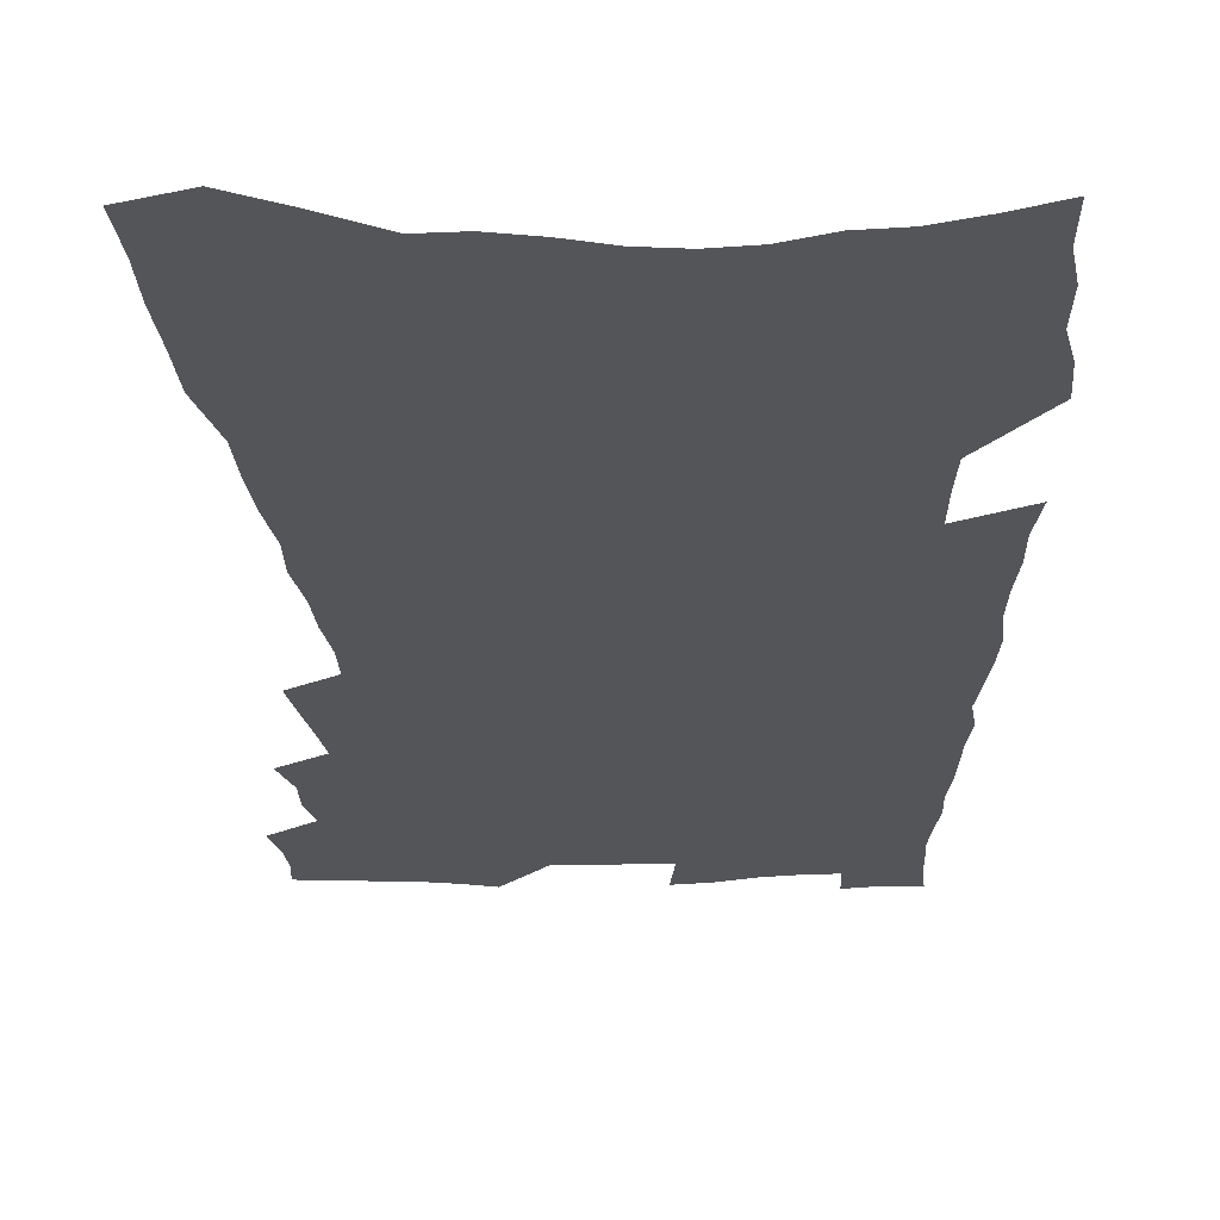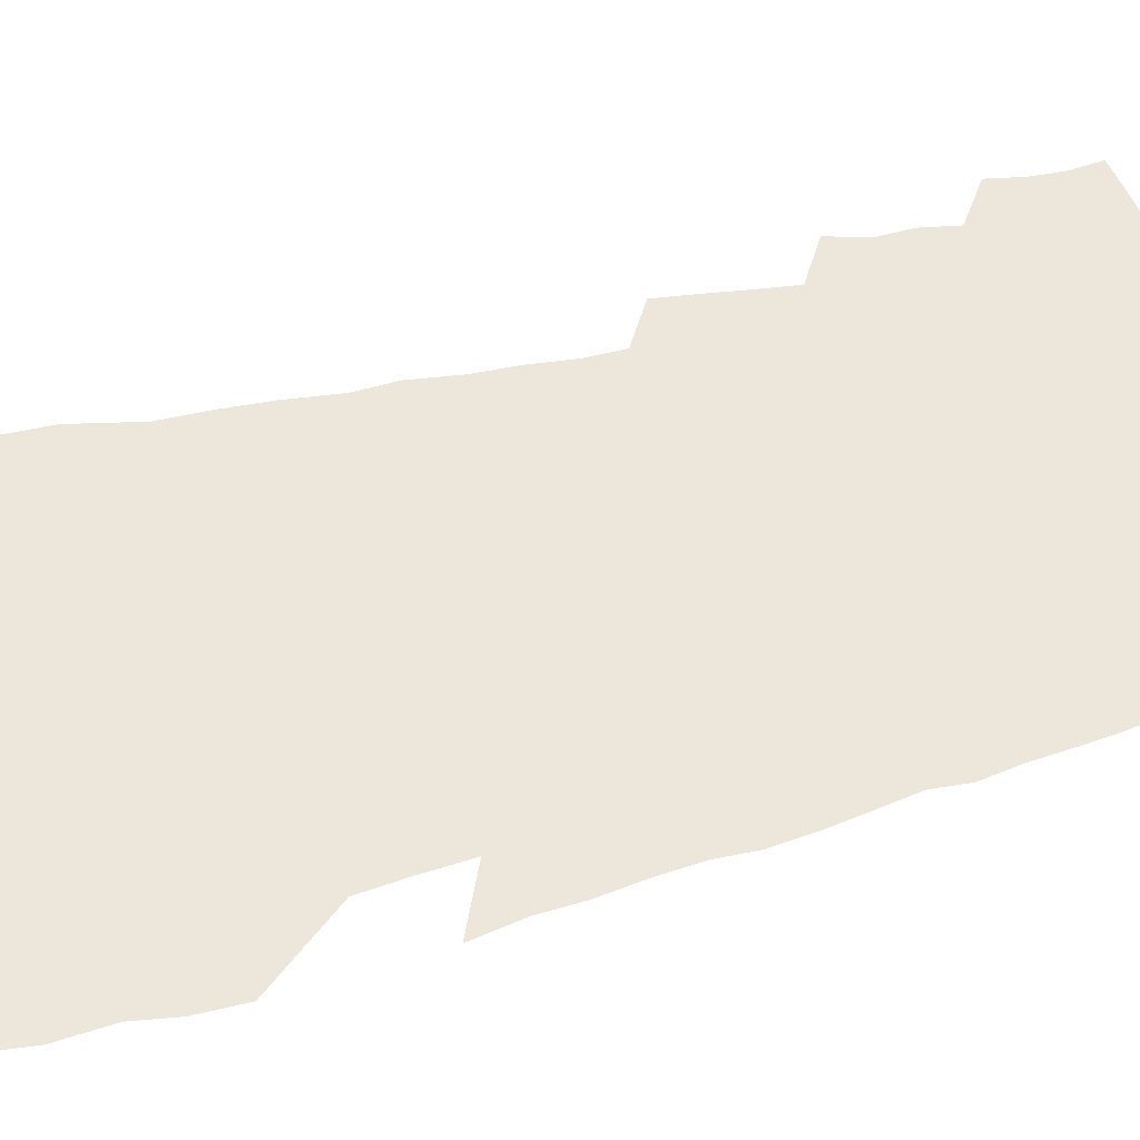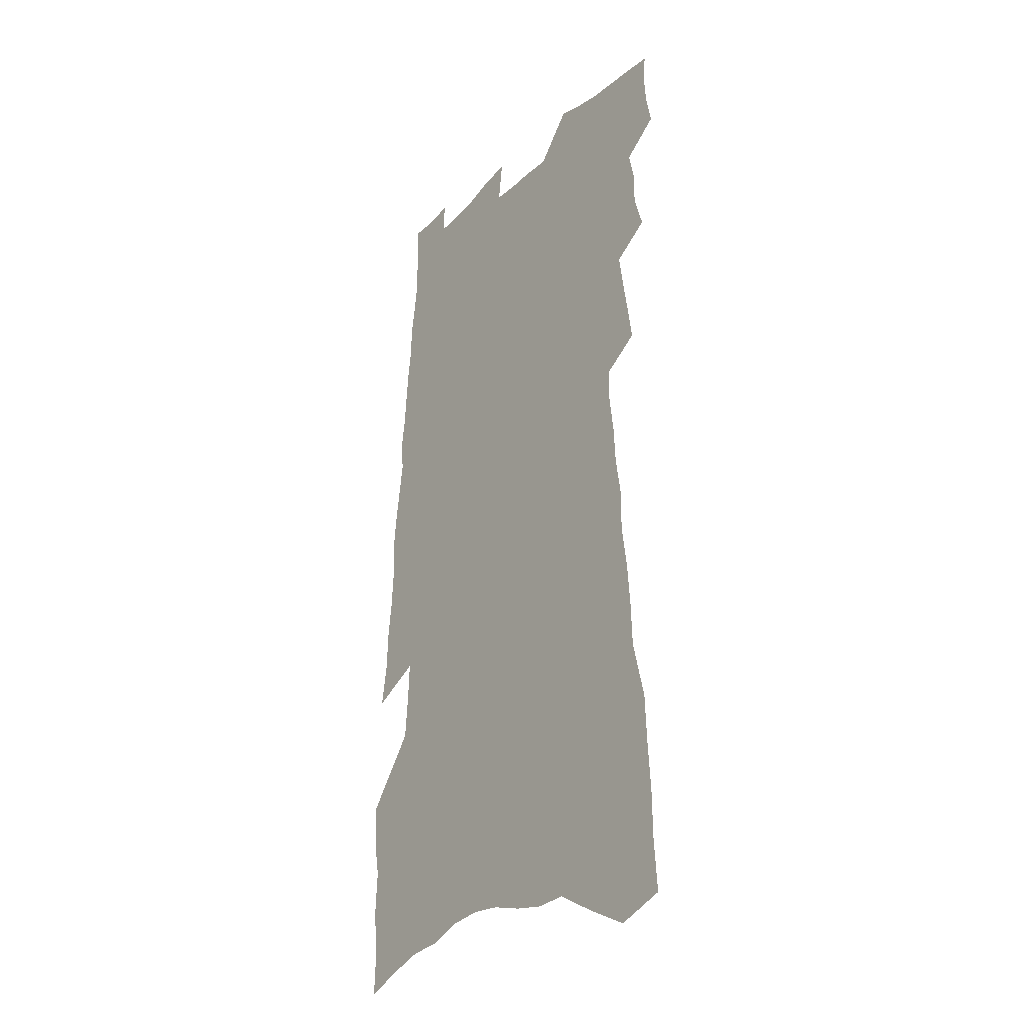
<metadata>
{"format":"obj","ext":"obj","renderer":"f3d","projection":"perspective","resolution":1024,"background":"white","views":[{"elev":-24.0,"azim":2.6,"up":"+Z"},{"elev":51.9,"azim":74.0,"up":"+Z"},{"elev":-29.0,"azim":-126.2,"up":"+Y"}]}
</metadata>
<code>
v 543.4 459.6 0
v 545.1 467.2 0
v 545.6 474.3 0
v 545 481.6 0
v 548.7 428.6 0
v 551.4 437.5 0
v 551.2 444.9 0
v 552.9 452.8 0
v 553.1 460 0
v 554 467.3 0
v 553.4 474.6 0
v 552.2 482.4 0
v 554.3 396.2 0
v 555.7 405.2 0
v 557.2 414 0
v 558.4 422.4 0
v 559.5 430.5 0
v 560.3 438.3 0
v 560.8 445.8 0
v 560.6 453 0
v 562.2 460.6 0
v 561.6 467.7 0
v 560.9 475 0
v 559.6 483 0
v 552.1 249.2 0
v 553 261.7 0
v 553.1 273.2 0
v 553.9 285.2 0
v 554.4 296.7 0
v 557.9 311 0
v 558.3 321.5 0
v 559.1 332.1 0
v 560.8 343.4 0
v 560.5 352.5 0
v 562.2 363 0
v 562.7 372.2 0
v 564 381.8 0
v 564.1 390.1 0
v 565.3 399.1 0
v 566.6 407.9 0
v 567.1 415.8 0
v 568.2 424 0
v 568.3 431.4 0
v 569.3 439.2 0
v 569.8 446.5 0
v 569.3 453.6 0
v 569.6 460.7 0
v 569.1 468 0
v 568.2 475.5 0
v 566.9 483.6 0
v 564.4 245.3 0
v 566.6 259.9 0
v 565.7 269.7 0
v 566.1 281.4 0
v 568.8 295.6 0
v 569.2 306.4 0
v 570.1 317.4 0
v 569.6 326.6 0
v 570.2 336.8 0
v 571.5 347.6 0
v 572.3 357.4 0
v 572.9 366.7 0
v 572.8 375.2 0
v 574.3 384.8 0
v 573.9 392.5 0
v 574.4 400.8 0
v 575.3 409.2 0
v 575.5 416.9 0
v 576 424.6 0
v 576.9 432.4 0
v 576.8 439.5 0
v 577.5 446.8 0
v 578.1 453.9 0
v 577.6 460.8 0
v 576.6 468.4 0
v 575.3 476.7 0
v 574 485 0
v 575.3 250.9 0
v 576 263.1 0
v 577.1 276.1 0
v 578.8 289.6 0
v 579.1 300.4 0
v 580.3 312.2 0
v 580.4 321.9 0
v 580.4 331.3 0
v 580 340.1 0
v 580.6 350.1 0
v 581.3 359.8 0
v 581.2 368.2 0
v 582.3 377.9 0
v 582.6 386.2 0
v 582.3 393.9 0
v 582.7 402.1 0
v 583.3 410.1 0
v 583.9 418.1 0
v 584.4 425.7 0
v 584.5 432.9 0
v 584.9 440.2 0
v 585.1 447.2 0
v 585.1 454.1 0
v 584.7 461 0
v 584.1 468.4 0
v 583.4 476.1 0
v 581 487 0
v 586.5 257.3 0
v 586.6 268.4 0
v 588 282.6 0
v 588.6 294.2 0
v 588.5 304.1 0
v 588.8 314.3 0
v 588.8 323.7 0
v 588.9 333.4 0
v 588.4 341.9 0
v 589.6 353 0
v 589.6 361.6 0
v 589.3 369.7 0
v 590.4 379.5 0
v 590 386.9 0
v 591.1 396.1 0
v 591.3 403.7 0
v 591.3 411.1 0
v 591.6 418.7 0
v 591.9 426.2 0
v 591.5 433 0
v 592 440.4 0
v 592.3 447.5 0
v 592.1 454.3 0
v 591.7 461.4 0
v 591.7 468.2 0
v 590.9 476 0
v 595 257.1 0
v 595.9 272.4 0
v 596.6 285 0
v 596.7 295.4 0
v 596.8 305.7 0
v 596.8 315.5 0
v 597.2 325.9 0
v 596.9 334.6 0
v 596.8 343.9 0
v 597.3 353.6 0
v 597.4 362.6 0
v 597.7 371.7 0
v 598 380.4 0
v 598.2 388.7 0
v 598.4 396.5 0
v 598.3 403.7 0
v 598.8 411.9 0
v 598.6 419 0
v 599 426.6 0
v 598.9 433.6 0
v 599 440.6 0
v 599.3 447.5 0
v 599.2 454.4 0
v 599 461.4 0
v 598.6 468.6 0
v 598 476.5 0
v 603.8 258.8 0
v 604.3 272.3 0
v 605.2 287.9 0
v 605.2 298.1 0
v 605.1 307.8 0
v 605 317 0
v 605 326.4 0
v 605.1 336.5 0
v 605.2 346.2 0
v 605.1 354.7 0
v 605.3 364.2 0
v 605.5 372.9 0
v 605.5 381.2 0
v 605.6 389.1 0
v 605.7 397 0
v 605.8 404.8 0
v 605.9 412.4 0
v 606.2 420 0
v 606.1 426.9 0
v 606.2 434.1 0
v 606.3 440.9 0
v 606.1 447.7 0
v 606.2 454.6 0
v 606 461.6 0
v 605.7 468.9 0
v 605.3 476.3 0
v 612.7 261.5 0
v 612.8 274.1 0
v 613.1 287.9 0
v 613 298.2 0
v 612.9 308.3 0
v 612.8 316.6 0
v 613 328 0
v 612.8 336.6 0
v 612.8 346.1 0
v 612.8 355.4 0
v 612.9 365.2 0
v 612.8 373.2 0
v 612.8 381.3 0
v 612.8 389 0
v 612.9 397 0
v 612.9 404.4 0
v 613 412.4 0
v 613.1 419.9 0
v 613.1 427 0
v 613.1 434.1 0
v 613.1 441 0
v 613.2 447.9 0
v 613.1 454.7 0
v 613.1 461.5 0
v 612.9 468.6 0
v 612.4 476.7 0
v 611.1 487.3 0
v 621.3 262.5 0
v 621.1 275.4 0
v 621.1 287.6 0
v 620.9 298.3 0
v 620.9 307.9 0
v 620.8 318.5 0
v 620.7 328.1 0
v 620.5 337 0
v 620.5 345.9 0
v 620.4 354.5 0
v 620.3 364.6 0
v 620.2 373.3 0
v 620.1 381.4 0
v 620.1 389.7 0
v 620.1 397.1 0
v 620 404.8 0
v 620.1 412.3 0
v 620 420 0
v 620 426.9 0
v 619.9 434.3 0
v 619.9 441 0
v 619.9 447.9 0
v 620.1 454.8 0
v 620.1 461.6 0
v 619.9 468.8 0
v 619.8 476.3 0
v 618.6 486.4 0
v 629.9 261.8 0
v 629.4 275.2 0
v 629.1 286.9 0
v 629.1 297 0
v 628.8 307.7 0
v 628.9 317.2 0
v 628.5 327.7 0
v 628.2 337.2 0
v 628.2 345.5 0
v 627.9 356.1 0
v 627.7 364.5 0
v 627.6 372.9 0
v 627.5 381 0
v 627.4 389.1 0
v 627.3 397 0
v 627 404.8 0
v 627.3 411.8 0
v 626.9 419.7 0
v 627 426.8 0
v 626.7 434.2 0
v 626.7 441.1 0
v 626.9 447.9 0
v 627 454.7 0
v 627.1 461.6 0
v 627.2 468.4 0
v 627 475.8 0
v 626.8 484.1 0
v 638.9 258.9 0
v 638 273.2 0
v 637.5 285.5 0
v 637.4 295.7 0
v 637.8 304.7 0
v 636.9 316.4 0
v 636.7 326.2 0
v 636.3 335.8 0
v 636 345.4 0
v 635.9 354.4 0
v 635.6 363.2 0
v 635.5 371.7 0
v 635.1 380.3 0
v 634.8 388.6 0
v 634.7 396.4 0
v 634.5 404.2 0
v 634.4 411.7 0
v 635 418.6 0
v 634.2 426.6 0
v 634.4 433.6 0
v 633.9 440.9 0
v 633.8 447.9 0
v 633.6 454.7 0
v 634.3 461.5 0
v 634.1 468.4 0
v 634.1 475.5 0
v 634.1 483.1 0
v 647.6 258.4 0
v 647.5 269.3 0
v 646.5 282.5 0
v 646.5 292.9 0
v 646 303.8 0
v 645.8 313.8 0
v 645.4 324 0
v 644.8 334.1 0
v 644.8 343.1 0
v 644 352.8 0
v 644.7 360.7 0
v 643.6 370.3 0
v 643.4 378.7 0
v 643 387 0
v 643.2 394.8 0
v 642.4 403.2 0
v 641.9 411.2 0
v 642.1 418.5 0
v 641.5 426.3 0
v 641.4 433.4 0
v 641 440.7 0
v 640.9 447.7 0
v 642 454.6 0
v 641.5 461.6 0
v 641.1 468.6 0
v 641.1 475.5 0
v 641.2 482.8 0
v 641.1 490.8 0
v 656.8 255.7 0
v 656.1 268.3 0
v 655.9 279.2 0
v 656.4 289 0
v 655.6 300.4 0
v 654.8 311.1 0
v 655.2 320.5 0
v 654.3 331 0
v 653.7 340.8 0
v 653.1 350.3 0
v 652.8 359.4 0
v 652.3 368.3 0
v 652 376.8 0
v 651.7 385.2 0
v 651.9 393.2 0
v 651.1 401.7 0
v 650.5 409.8 0
v 650.4 417.4 0
v 649.6 425.3 0
v 649.1 432.8 0
v 649.5 439.9 0
v 648.8 447.3 0
v 649.3 454.3 0
v 648.5 461.8 0
v 648.2 468.7 0
v 647.9 475.4 0
v 648.2 482.4 0
v 648.5 489.6 0
v 666.6 252.1 0
v 666.1 264.1 0
v 667.3 273.5 0
v 666.7 284.7 0
v 668.4 293.6 0
v 668.6 303.6 0
v 667.4 334.3 0
v 665.7 345 0
v 665.3 354.3 0
v 664.1 364 0
v 663.6 373 0
v 664 381.2 0
v 663.2 389.9 0
v 661.9 398.8 0
v 660.6 407.5 0
v 661.3 415.1 0
v 660.1 423.3 0
v 659.5 431.1 0
v 658.9 438.7 0
v 657.8 446.4 0
v 657.7 453.6 0
v 656.5 461.3 0
v 655.5 468.7 0
v 655.5 475.6 0
v 655.4 482.5 0
v 655.8 489.9 0
f 8 9 1
f 1 9 2
f 9 10 2
f 2 10 3
f 10 11 3
f 3 11 4
f 11 12 4
f 16 17 5
f 5 17 6
f 17 18 6
f 6 18 7
f 18 19 7
f 7 19 8
f 19 20 8
f 8 20 9
f 20 21 9
f 9 21 10
f 21 22 10
f 10 22 11
f 22 23 11
f 11 23 12
f 23 24 12
f 38 39 13
f 13 39 14
f 39 40 14
f 14 40 15
f 40 41 15
f 15 41 16
f 41 42 16
f 16 42 17
f 42 43 17
f 17 43 18
f 43 44 18
f 18 44 19
f 44 45 19
f 19 45 20
f 45 46 20
f 20 46 21
f 46 47 21
f 21 47 22
f 47 48 22
f 22 48 23
f 48 49 23
f 23 49 24
f 49 50 24
f 51 52 25
f 25 52 26
f 52 53 26
f 26 53 27
f 53 54 27
f 27 54 28
f 54 55 28
f 28 55 29
f 55 56 29
f 29 56 30
f 56 57 30
f 30 57 31
f 57 58 31
f 31 58 32
f 58 59 32
f 32 59 33
f 59 60 33
f 33 60 34
f 60 61 34
f 34 61 35
f 61 62 35
f 35 62 36
f 62 63 36
f 36 63 37
f 63 64 37
f 37 64 38
f 64 65 38
f 38 65 39
f 65 66 39
f 39 66 40
f 66 67 40
f 40 67 41
f 67 68 41
f 41 68 42
f 68 69 42
f 42 69 43
f 69 70 43
f 43 70 44
f 70 71 44
f 44 71 45
f 71 72 45
f 45 72 46
f 72 73 46
f 46 73 47
f 73 74 47
f 47 74 48
f 74 75 48
f 48 75 49
f 75 76 49
f 49 76 50
f 76 77 50
f 51 78 52
f 78 79 52
f 52 79 53
f 79 80 53
f 53 80 54
f 80 81 54
f 54 81 55
f 81 82 55
f 55 82 56
f 82 83 56
f 56 83 57
f 83 84 57
f 57 84 58
f 84 85 58
f 58 85 59
f 85 86 59
f 59 86 60
f 86 87 60
f 60 87 61
f 87 88 61
f 61 88 62
f 88 89 62
f 62 89 63
f 89 90 63
f 63 90 64
f 90 91 64
f 64 91 65
f 91 92 65
f 65 92 66
f 92 93 66
f 66 93 67
f 93 94 67
f 67 94 68
f 94 95 68
f 68 95 69
f 95 96 69
f 69 96 70
f 96 97 70
f 70 97 71
f 97 98 71
f 71 98 72
f 98 99 72
f 72 99 73
f 99 100 73
f 73 100 74
f 100 101 74
f 74 101 75
f 101 102 75
f 75 102 76
f 102 103 76
f 76 103 77
f 103 104 77
f 78 105 79
f 105 106 79
f 79 106 80
f 106 107 80
f 80 107 81
f 107 108 81
f 81 108 82
f 108 109 82
f 82 109 83
f 109 110 83
f 83 110 84
f 110 111 84
f 84 111 85
f 111 112 85
f 85 112 86
f 112 113 86
f 86 113 87
f 113 114 87
f 87 114 88
f 114 115 88
f 88 115 89
f 115 116 89
f 89 116 90
f 116 117 90
f 90 117 91
f 117 118 91
f 91 118 92
f 118 119 92
f 92 119 93
f 119 120 93
f 93 120 94
f 120 121 94
f 94 121 95
f 121 122 95
f 95 122 96
f 122 123 96
f 96 123 97
f 123 124 97
f 97 124 98
f 124 125 98
f 98 125 99
f 125 126 99
f 99 126 100
f 126 127 100
f 100 127 101
f 127 128 101
f 101 128 102
f 128 129 102
f 102 129 103
f 129 130 103
f 103 130 104
f 105 131 106
f 131 132 106
f 106 132 107
f 132 133 107
f 107 133 108
f 133 134 108
f 108 134 109
f 134 135 109
f 109 135 110
f 135 136 110
f 110 136 111
f 136 137 111
f 111 137 112
f 137 138 112
f 112 138 113
f 138 139 113
f 113 139 114
f 139 140 114
f 114 140 115
f 140 141 115
f 115 141 116
f 141 142 116
f 116 142 117
f 142 143 117
f 117 143 118
f 143 144 118
f 118 144 119
f 144 145 119
f 119 145 120
f 145 146 120
f 120 146 121
f 146 147 121
f 121 147 122
f 147 148 122
f 122 148 123
f 148 149 123
f 123 149 124
f 149 150 124
f 124 150 125
f 150 151 125
f 125 151 126
f 151 152 126
f 126 152 127
f 152 153 127
f 127 153 128
f 153 154 128
f 128 154 129
f 154 155 129
f 129 155 130
f 155 156 130
f 131 157 132
f 157 158 132
f 132 158 133
f 158 159 133
f 133 159 134
f 159 160 134
f 134 160 135
f 160 161 135
f 135 161 136
f 161 162 136
f 136 162 137
f 162 163 137
f 137 163 138
f 163 164 138
f 138 164 139
f 164 165 139
f 139 165 140
f 165 166 140
f 140 166 141
f 166 167 141
f 141 167 142
f 167 168 142
f 142 168 143
f 168 169 143
f 143 169 144
f 169 170 144
f 144 170 145
f 170 171 145
f 145 171 146
f 171 172 146
f 146 172 147
f 172 173 147
f 147 173 148
f 173 174 148
f 148 174 149
f 174 175 149
f 149 175 150
f 175 176 150
f 150 176 151
f 176 177 151
f 151 177 152
f 177 178 152
f 152 178 153
f 178 179 153
f 153 179 154
f 179 180 154
f 154 180 155
f 180 181 155
f 155 181 156
f 181 182 156
f 157 183 158
f 183 184 158
f 158 184 159
f 184 185 159
f 159 185 160
f 185 186 160
f 160 186 161
f 186 187 161
f 161 187 162
f 187 188 162
f 162 188 163
f 188 189 163
f 163 189 164
f 189 190 164
f 164 190 165
f 190 191 165
f 165 191 166
f 191 192 166
f 166 192 167
f 192 193 167
f 167 193 168
f 193 194 168
f 168 194 169
f 194 195 169
f 169 195 170
f 195 196 170
f 170 196 171
f 196 197 171
f 171 197 172
f 197 198 172
f 172 198 173
f 198 199 173
f 173 199 174
f 199 200 174
f 174 200 175
f 200 201 175
f 175 201 176
f 201 202 176
f 176 202 177
f 202 203 177
f 177 203 178
f 203 204 178
f 178 204 179
f 204 205 179
f 179 205 180
f 205 206 180
f 180 206 181
f 206 207 181
f 181 207 182
f 207 208 182
f 183 210 184
f 210 211 184
f 184 211 185
f 211 212 185
f 185 212 186
f 212 213 186
f 186 213 187
f 213 214 187
f 187 214 188
f 214 215 188
f 188 215 189
f 215 216 189
f 189 216 190
f 216 217 190
f 190 217 191
f 217 218 191
f 191 218 192
f 218 219 192
f 192 219 193
f 219 220 193
f 193 220 194
f 220 221 194
f 194 221 195
f 221 222 195
f 195 222 196
f 222 223 196
f 196 223 197
f 223 224 197
f 197 224 198
f 224 225 198
f 198 225 199
f 225 226 199
f 199 226 200
f 226 227 200
f 200 227 201
f 227 228 201
f 201 228 202
f 228 229 202
f 202 229 203
f 229 230 203
f 203 230 204
f 230 231 204
f 204 231 205
f 231 232 205
f 205 232 206
f 232 233 206
f 206 233 207
f 233 234 207
f 207 234 208
f 234 235 208
f 208 235 209
f 235 236 209
f 210 237 211
f 237 238 211
f 211 238 212
f 238 239 212
f 212 239 213
f 239 240 213
f 213 240 214
f 240 241 214
f 214 241 215
f 241 242 215
f 215 242 216
f 242 243 216
f 216 243 217
f 243 244 217
f 217 244 218
f 244 245 218
f 218 245 219
f 245 246 219
f 219 246 220
f 246 247 220
f 220 247 221
f 247 248 221
f 221 248 222
f 248 249 222
f 222 249 223
f 249 250 223
f 223 250 224
f 250 251 224
f 224 251 225
f 251 252 225
f 225 252 226
f 252 253 226
f 226 253 227
f 253 254 227
f 227 254 228
f 254 255 228
f 228 255 229
f 255 256 229
f 229 256 230
f 256 257 230
f 230 257 231
f 257 258 231
f 231 258 232
f 258 259 232
f 232 259 233
f 259 260 233
f 233 260 234
f 260 261 234
f 234 261 235
f 261 262 235
f 235 262 236
f 262 263 236
f 237 264 238
f 264 265 238
f 238 265 239
f 265 266 239
f 239 266 240
f 266 267 240
f 240 267 241
f 267 268 241
f 241 268 242
f 268 269 242
f 242 269 243
f 269 270 243
f 243 270 244
f 270 271 244
f 244 271 245
f 271 272 245
f 245 272 246
f 272 273 246
f 246 273 247
f 273 274 247
f 247 274 248
f 274 275 248
f 248 275 249
f 275 276 249
f 249 276 250
f 276 277 250
f 250 277 251
f 277 278 251
f 251 278 252
f 278 279 252
f 252 279 253
f 279 280 253
f 253 280 254
f 280 281 254
f 254 281 255
f 281 282 255
f 255 282 256
f 282 283 256
f 256 283 257
f 283 284 257
f 257 284 258
f 284 285 258
f 258 285 259
f 285 286 259
f 259 286 260
f 286 287 260
f 260 287 261
f 287 288 261
f 261 288 262
f 288 289 262
f 262 289 263
f 289 290 263
f 264 291 265
f 291 292 265
f 265 292 266
f 292 293 266
f 266 293 267
f 293 294 267
f 267 294 268
f 294 295 268
f 268 295 269
f 295 296 269
f 269 296 270
f 296 297 270
f 270 297 271
f 297 298 271
f 271 298 272
f 298 299 272
f 272 299 273
f 299 300 273
f 273 300 274
f 300 301 274
f 274 301 275
f 301 302 275
f 275 302 276
f 302 303 276
f 276 303 277
f 303 304 277
f 277 304 278
f 304 305 278
f 278 305 279
f 305 306 279
f 279 306 280
f 306 307 280
f 280 307 281
f 307 308 281
f 281 308 282
f 308 309 282
f 282 309 283
f 309 310 283
f 283 310 284
f 310 311 284
f 284 311 285
f 311 312 285
f 285 312 286
f 312 313 286
f 286 313 287
f 313 314 287
f 287 314 288
f 314 315 288
f 288 315 289
f 315 316 289
f 289 316 290
f 316 317 290
f 291 319 292
f 319 320 292
f 292 320 293
f 320 321 293
f 293 321 294
f 321 322 294
f 294 322 295
f 322 323 295
f 295 323 296
f 323 324 296
f 296 324 297
f 324 325 297
f 297 325 298
f 325 326 298
f 298 326 299
f 326 327 299
f 299 327 300
f 327 328 300
f 300 328 301
f 328 329 301
f 301 329 302
f 329 330 302
f 302 330 303
f 330 331 303
f 303 331 304
f 331 332 304
f 304 332 305
f 332 333 305
f 305 333 306
f 333 334 306
f 306 334 307
f 334 335 307
f 307 335 308
f 335 336 308
f 308 336 309
f 336 337 309
f 309 337 310
f 337 338 310
f 310 338 311
f 338 339 311
f 311 339 312
f 339 340 312
f 312 340 313
f 340 341 313
f 313 341 314
f 341 342 314
f 314 342 315
f 342 343 315
f 315 343 316
f 343 344 316
f 316 344 317
f 344 345 317
f 317 345 318
f 345 346 318
f 319 347 320
f 347 348 320
f 320 348 321
f 348 349 321
f 321 349 322
f 349 350 322
f 322 350 323
f 350 351 323
f 323 351 324
f 351 352 324
f 324 352 325
f 327 353 328
f 353 354 328
f 328 354 329
f 354 355 329
f 329 355 330
f 355 356 330
f 330 356 331
f 356 357 331
f 331 357 332
f 357 358 332
f 332 358 333
f 358 359 333
f 333 359 334
f 359 360 334
f 334 360 335
f 360 361 335
f 335 361 336
f 361 362 336
f 336 362 337
f 362 363 337
f 337 363 338
f 363 364 338
f 338 364 339
f 364 365 339
f 339 365 340
f 365 366 340
f 340 366 341
f 366 367 341
f 341 367 342
f 367 368 342
f 342 368 343
f 368 369 343
f 343 369 344
f 369 370 344
f 344 370 345
f 370 371 345
f 345 371 346
f 371 372 346

</code>
